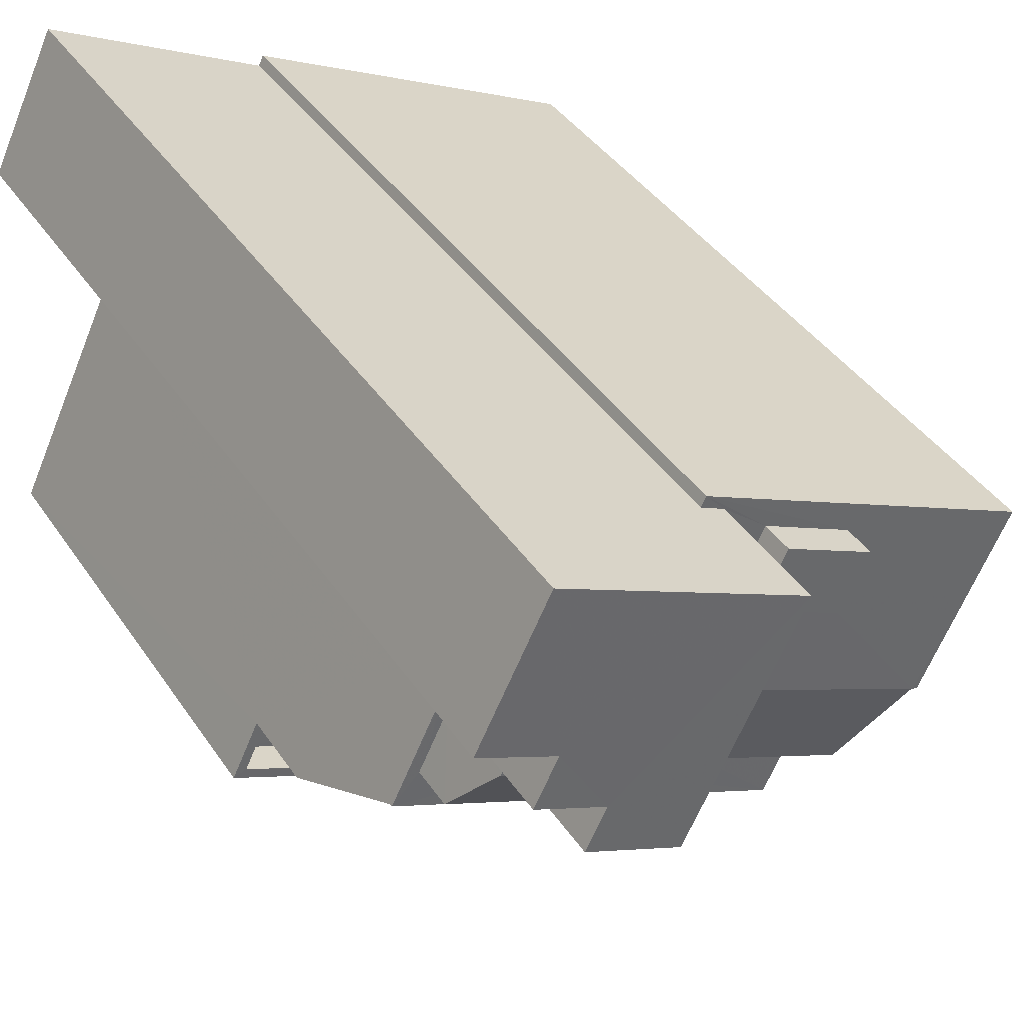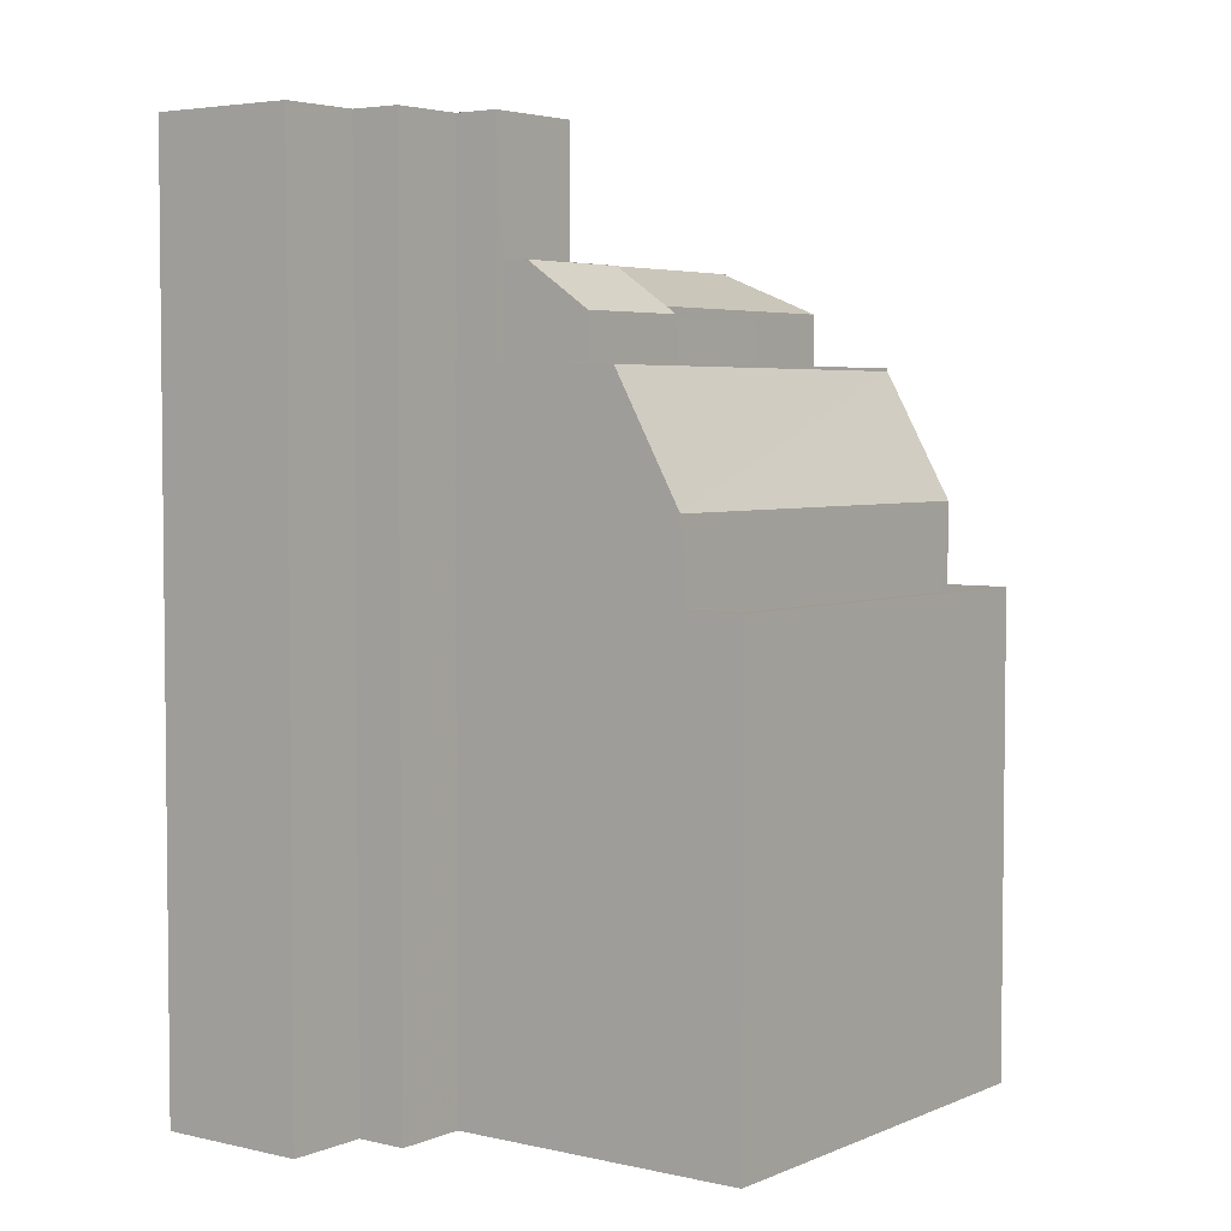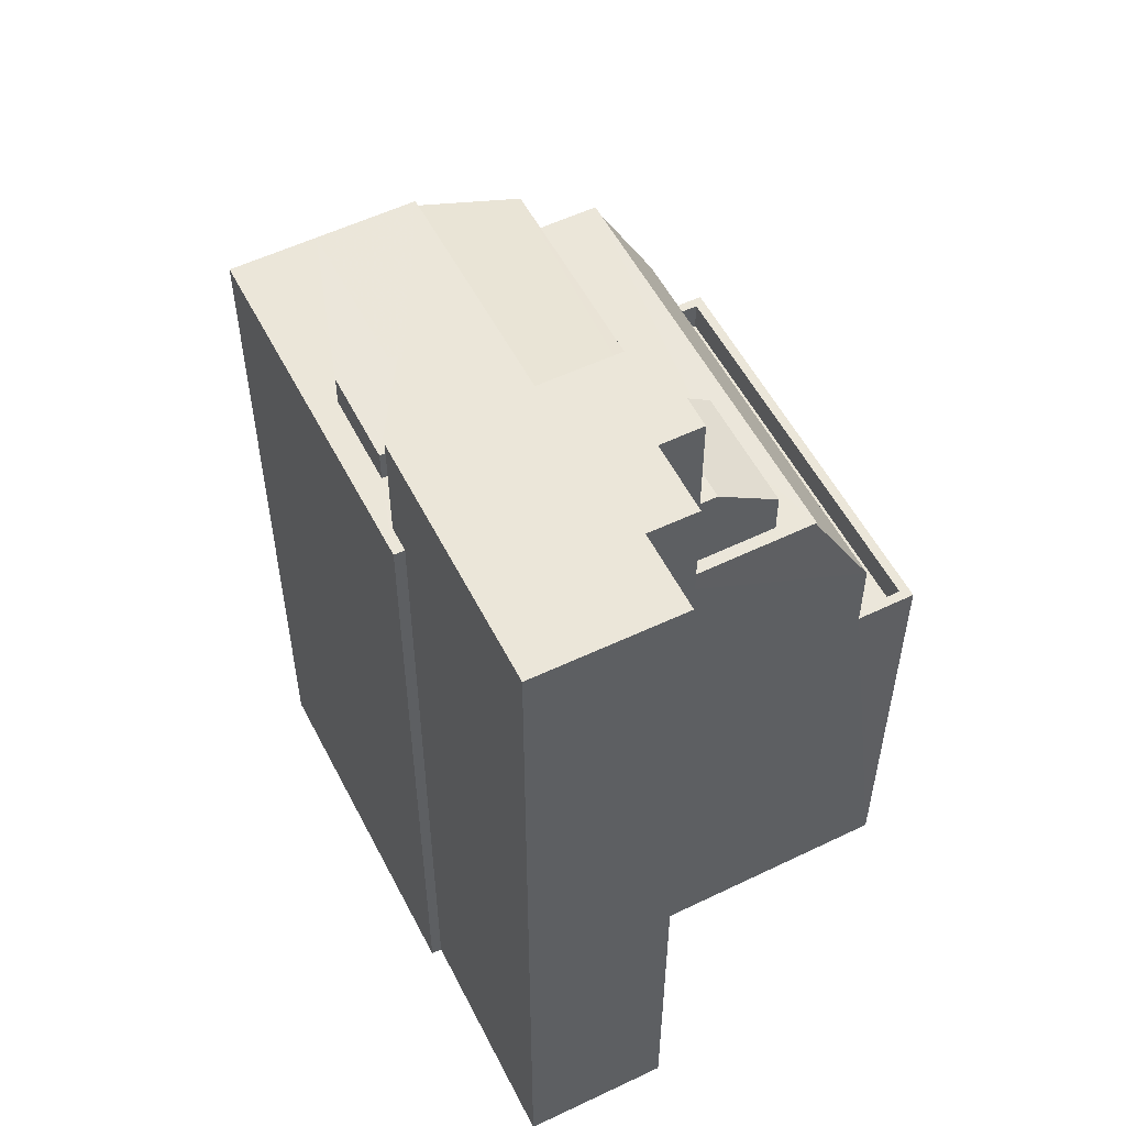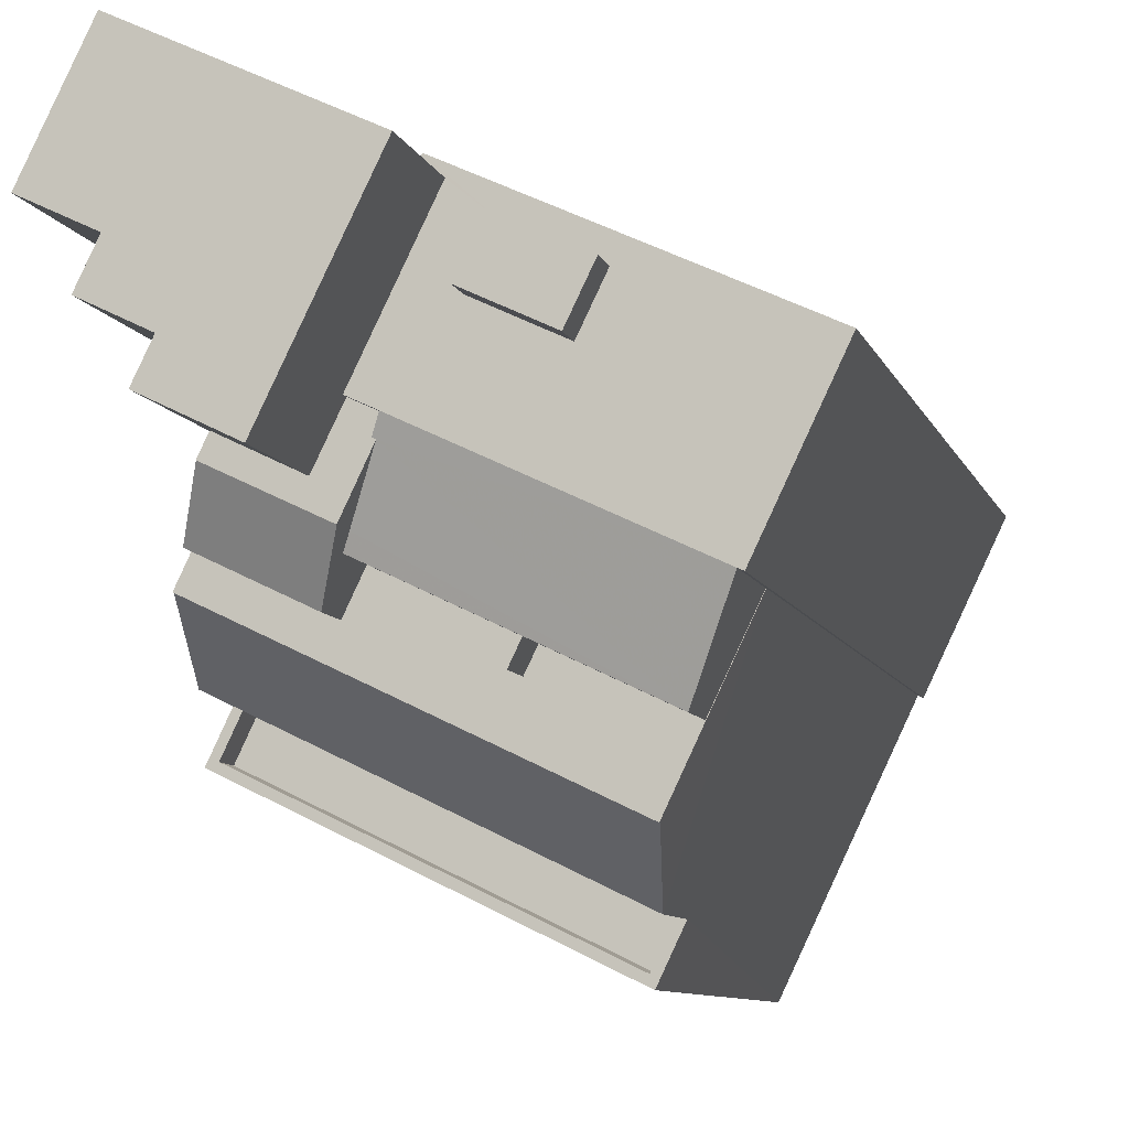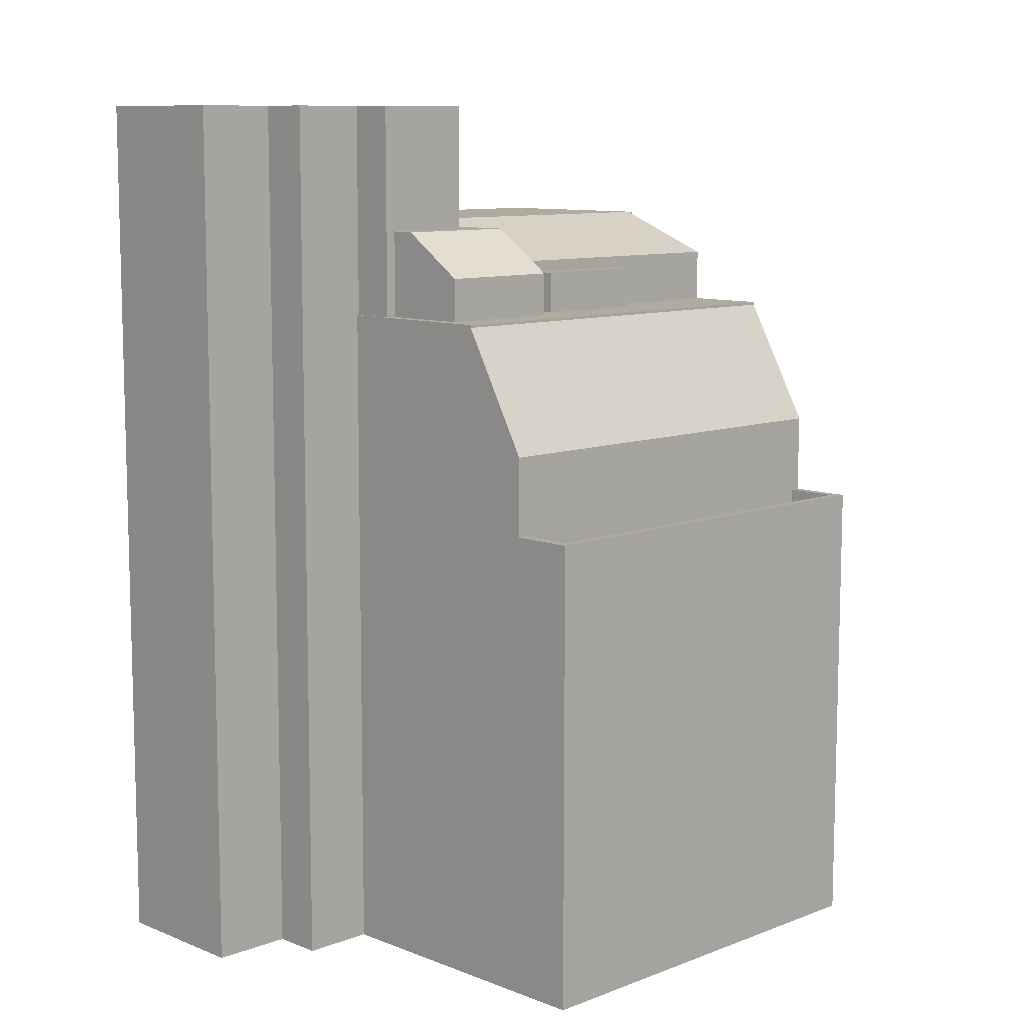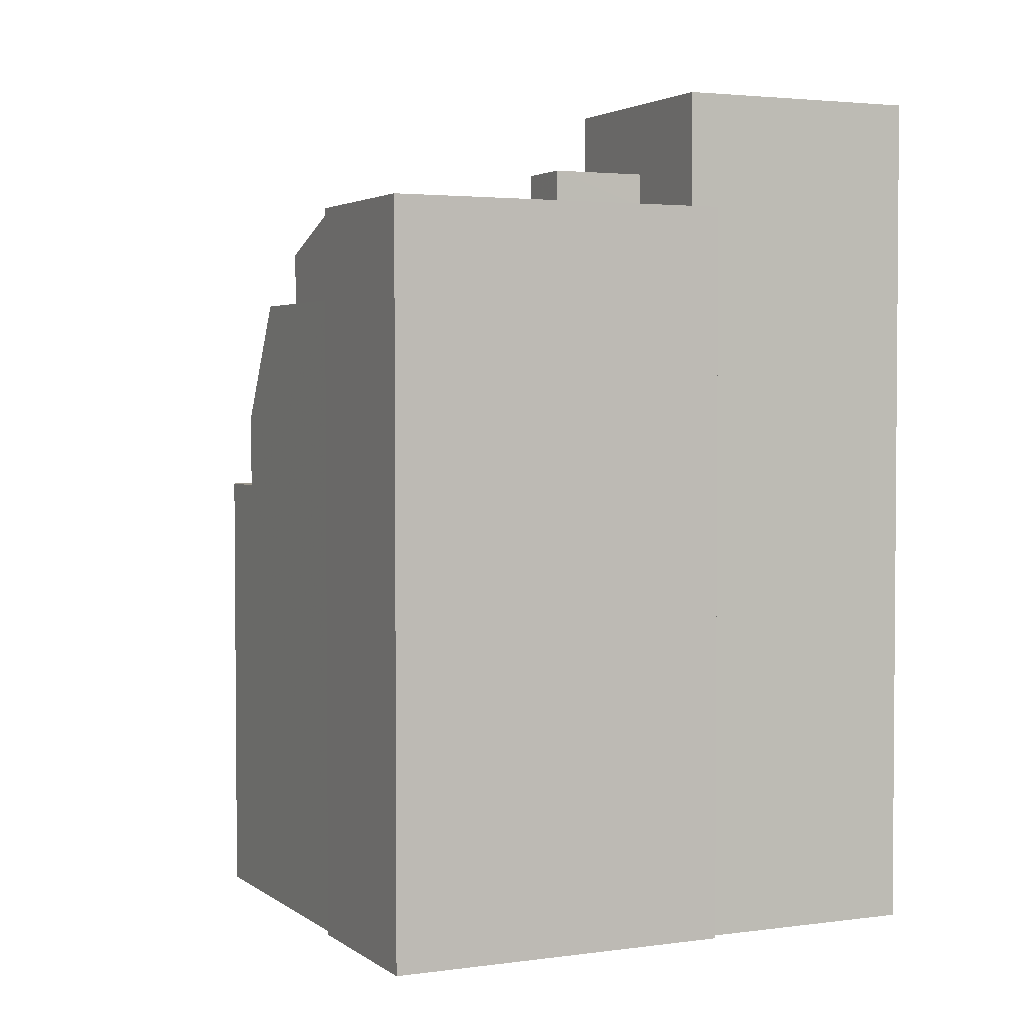
<metadata>
{"format":"obj","ext":"obj","renderer":"f3d","projection":"perspective","resolution":1024,"background":"white","views":[{"elev":40.4,"azim":-30.7,"up":"+Y"},{"elev":4.2,"azim":-79.1,"up":"+Z"},{"elev":55.1,"azim":-142.8,"up":"+Z"},{"elev":-9.6,"azim":16.2,"up":"+Y"},{"elev":9.6,"azim":-70.4,"up":"+Z"},{"elev":2.9,"azim":128.8,"up":"+Z"}]}
</metadata>
<code>
v -5518 -3.523e+04 4.007
v -5516 -3.523e+04 4.009
v -5516 -3.523e+04 4.007
v -5506 -3.525e+04 3.998
v -5518 -3.524e+04 4.002
v -5514 -3.523e+04 4.005
v -5510 -3.523e+04 4.007
v -5509 -3.523e+04 4.007
v -5499 -3.523e+04 4.004
v -5516 -3.523e+04 4.006
v -5502 -3.524e+04 4.002
v -5502 -3.524e+04 4.002
v -5506 -3.523e+04 28.54
v -5508 -3.523e+04 28.54
v -5508 -3.523e+04 28.54
v -5505 -3.523e+04 28.54
v -5499 -3.523e+04 27.55
v -5509 -3.523e+04 27.55
v -5505 -3.523e+04 27.55
v -5501 -3.524e+04 27.55
v -5510 -3.523e+04 27.55
v -5509 -3.523e+04 27.55
v -5506 -3.523e+04 27.55
v -5508 -3.523e+04 27.55
v -5510 -3.523e+04 27.55
v -5508 -3.523e+04 27.55
v -5502 -3.524e+04 27.55
v -5502 -3.524e+04 27.55
v -5510 -3.523e+04 27.55
v -5511 -3.523e+04 27.55
v -5511 -3.524e+04 25.9
v -5511 -3.524e+04 25.9
v -5508 -3.524e+04 25.9
v -5508 -3.524e+04 25.9
v -5502 -3.524e+04 24.63
v -5502 -3.524e+04 24.63
v -5504 -3.524e+04 24.63
v -5505 -3.524e+04 24.63
v -5512 -3.524e+04 24.63
v -5517 -3.524e+04 24.63
v -5515 -3.523e+04 24.63
v -5514 -3.523e+04 24.63
v -5514 -3.523e+04 24.63
v -5511 -3.524e+04 24.63
v -5511 -3.524e+04 24.63
v -5512 -3.524e+04 24.63
v -5508 -3.524e+04 24.63
v -5508 -3.524e+04 24.63
v -5515 -3.524e+04 24.63
v -5515 -3.523e+04 24.63
v -5516 -3.524e+04 24.63
v -5505 -3.524e+04 24.54
v -5518 -3.524e+04 20.8
v -5506 -3.525e+04 20.79
v -5517 -3.524e+04 24.54
v -5506 -3.525e+04 17.38
v -5518 -3.524e+04 17.38
v -5507 -3.525e+04 17.38
v -5517 -3.524e+04 17.38
v -5518 -3.524e+04 18.38
v -5518 -3.524e+04 18.38
v -5517 -3.524e+04 18.38
v -5507 -3.525e+04 18.38
v -5506 -3.525e+04 18.38
v -5506 -3.525e+04 18.38
v -5518 -3.524e+04 18.38
v -5506 -3.525e+04 18.38
v -5510 -3.523e+04 27.31
v -5511 -3.523e+04 27.31
v -5511 -3.524e+04 27.31
v -5511 -3.524e+04 27.31
v -5512 -3.524e+04 27.3
v -5512 -3.524e+04 27.3
v -5515 -3.524e+04 27.31
v -5515 -3.523e+04 27.31
v -5512 -3.524e+04 25.95
v -5512 -3.524e+04 27.3
v -5515 -3.524e+04 27.3
v -5516 -3.524e+04 25.95
v -5504 -3.524e+04 26.25
v -5512 -3.524e+04 26.46
v -5512 -3.524e+04 26.25
v -5515 -3.523e+04 31.18
v -5512 -3.524e+04 31.17
v -5514 -3.523e+04 31.18
v -5516 -3.523e+04 31.18
v -5516 -3.523e+04 31.18
v -5518 -3.523e+04 31.18
v -5516 -3.523e+04 31.18
v -5509 -3.523e+04 31.18
f 1 2 3
f 4 5 6
f 7 8 9
f 3 2 7
f 6 10 3
f 11 12 9
f 4 6 12
f 12 7 9
f 6 3 7
f 6 7 12
f 13 14 15
f 13 16 14
f 17 18 19
f 17 19 20
f 18 21 22
f 20 19 23
f 24 22 25
f 26 24 25
f 19 18 24
f 18 22 24
f 27 20 28
f 28 23 29
f 29 25 30
f 23 26 29
f 20 23 28
f 29 26 25
f 31 32 33
f 34 31 33
f 35 36 37
f 35 37 38
f 38 39 40
f 41 42 43
f 40 41 43
f 44 45 46
f 47 37 48
f 41 49 50
f 39 47 44
f 51 49 41
f 39 51 40
f 39 44 46
f 38 37 47
f 38 47 39
f 40 51 41
f 52 53 54
f 52 55 53
f 56 57 58
f 56 59 57
f 60 61 62
f 63 64 65
f 66 61 60
f 67 63 61
f 63 67 64
f 67 61 66
f 68 69 70
f 71 70 72
f 72 73 74
f 74 73 75
f 70 69 73
f 72 70 73
f 76 77 78
f 79 76 78
f 70 71 29
f 71 28 29
f 71 80 28
f 80 81 82
f 71 81 80
f 83 84 85
f 86 85 87
f 88 87 89
f 85 84 90
f 89 87 90
f 87 85 90
f 24 15 14
f 24 26 15
f 24 14 16
f 19 24 16
f 19 16 13
f 23 19 13
f 26 13 15
f 26 23 13
f 8 18 17
f 9 8 17
f 9 20 11
f 11 20 27
f 17 20 9
f 28 35 27
f 27 35 11
f 28 36 35
f 11 35 12
f 21 18 8
f 7 21 8
f 69 29 30
f 69 68 29
f 48 33 47
f 48 34 33
f 44 33 32
f 44 47 33
f 45 44 32
f 31 45 32
f 38 52 35
f 35 64 12
f 12 64 4
f 64 67 4
f 35 54 64
f 52 54 35
f 40 43 55
f 43 6 60
f 60 5 66
f 60 6 5
f 53 55 43
f 53 43 60
f 55 38 40
f 55 52 38
f 62 59 65
f 60 62 53
f 59 56 65
f 53 62 54
f 54 65 64
f 54 62 65
f 67 5 4
f 67 66 5
f 59 61 57
f 59 62 61
f 56 58 63
f 65 56 63
f 63 58 57
f 61 63 57
f 74 75 78
f 75 50 78
f 50 49 78
f 71 77 81
f 71 72 77
f 74 78 77
f 72 74 77
f 79 51 39
f 76 79 39
f 49 79 78
f 49 51 79
f 81 77 82
f 46 82 76
f 46 76 39
f 82 77 76
f 48 37 34
f 37 80 34
f 45 31 46
f 34 80 82
f 31 34 82
f 46 31 82
f 68 70 29
f 80 36 28
f 80 37 36
f 42 85 43
f 6 43 10
f 10 43 86
f 43 85 86
f 86 3 10
f 86 87 3
f 87 1 3
f 87 88 1
f 88 2 1
f 88 89 2
f 7 2 21
f 2 89 21
f 21 90 22
f 21 89 90
f 42 83 85
f 42 41 83
f 69 30 73
f 73 30 84
f 90 84 25
f 90 25 22
f 84 30 25
f 73 84 75
f 50 75 41
f 41 75 83
f 75 84 83

</code>
